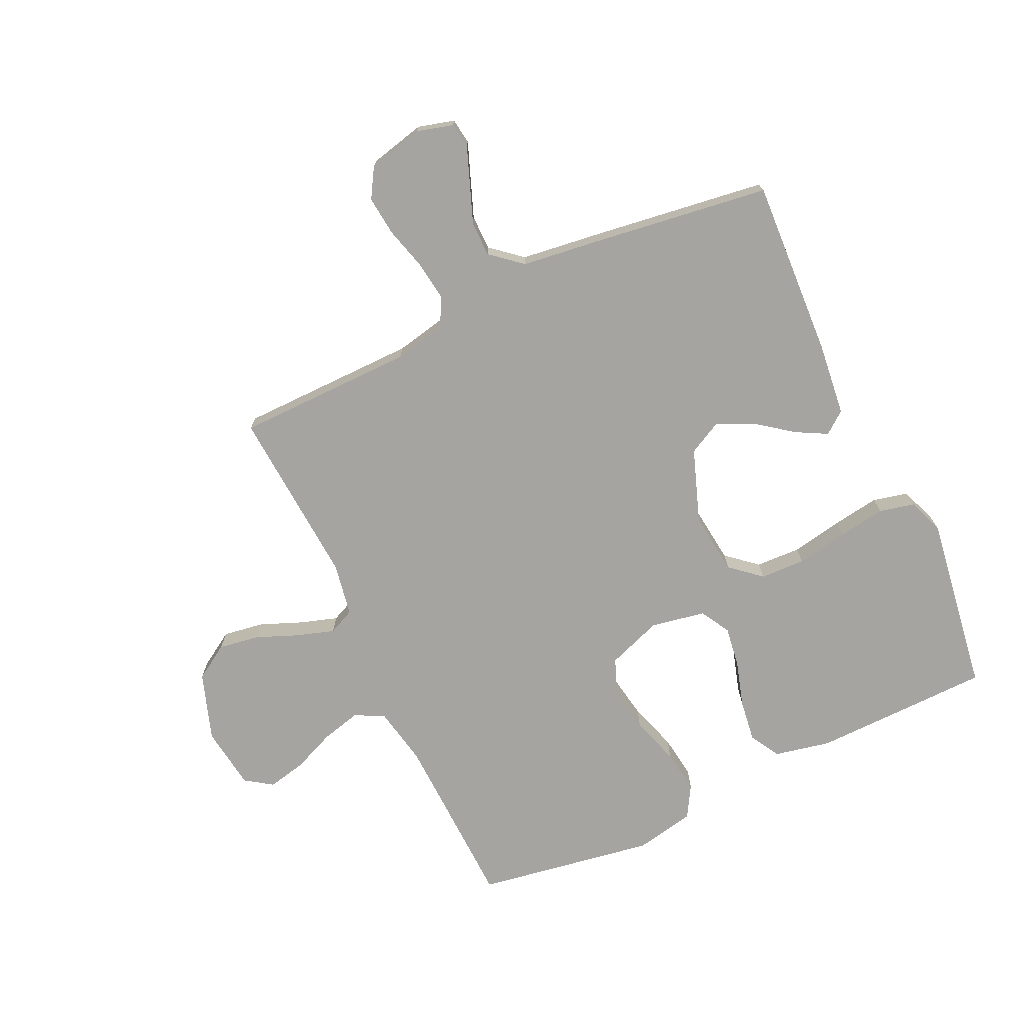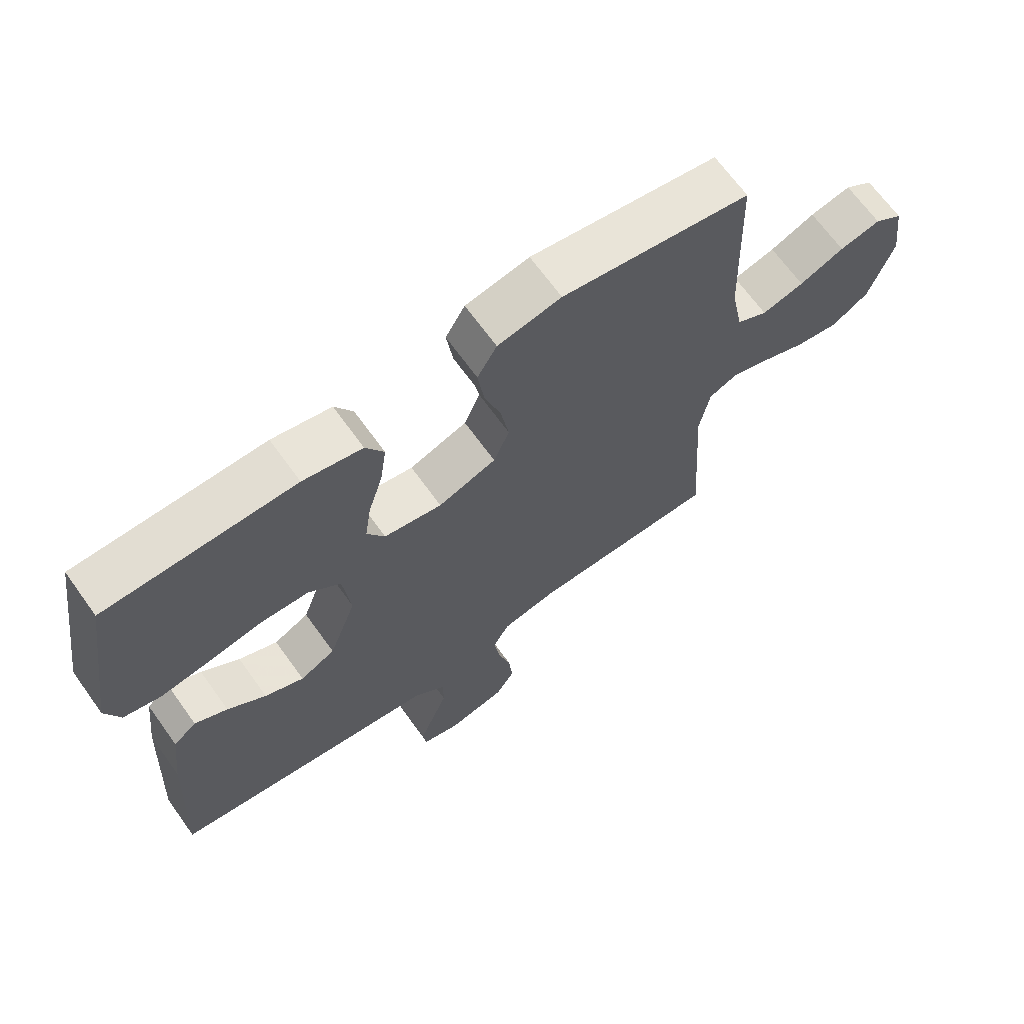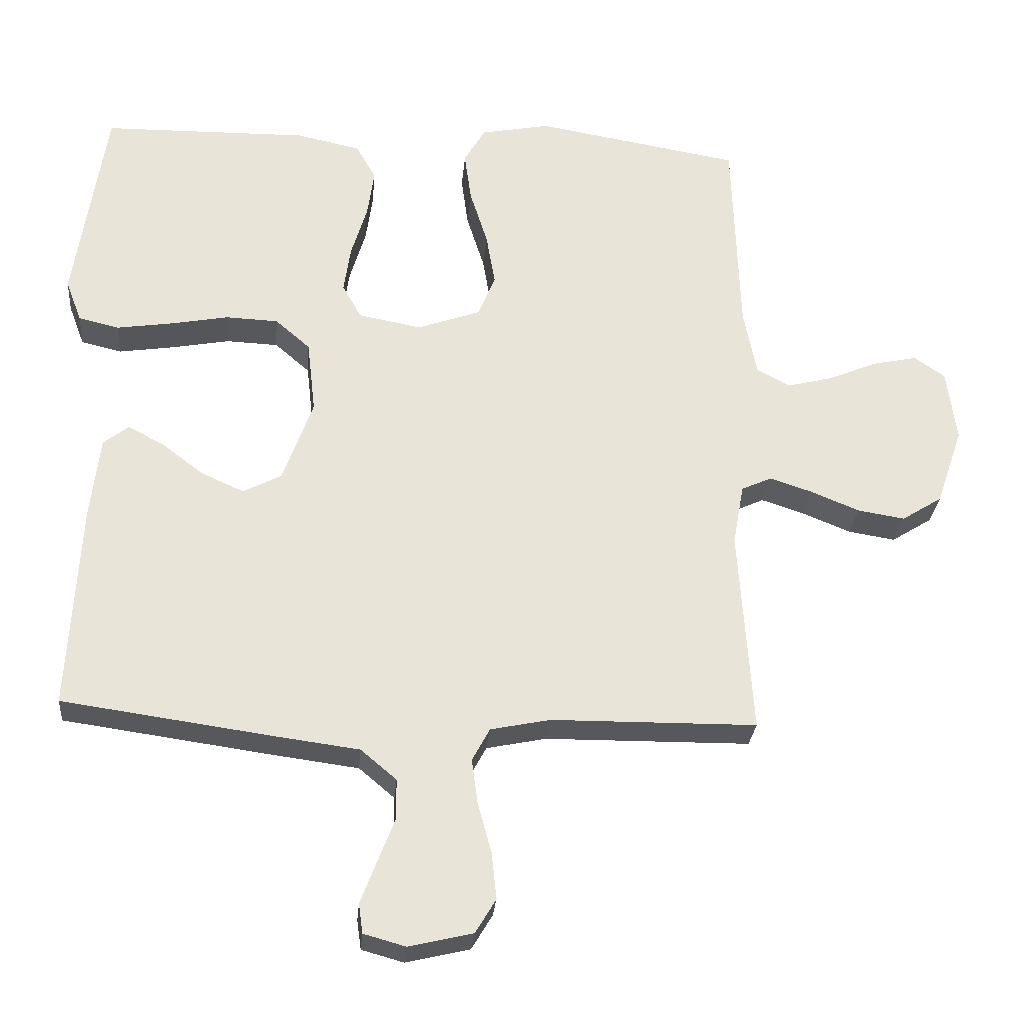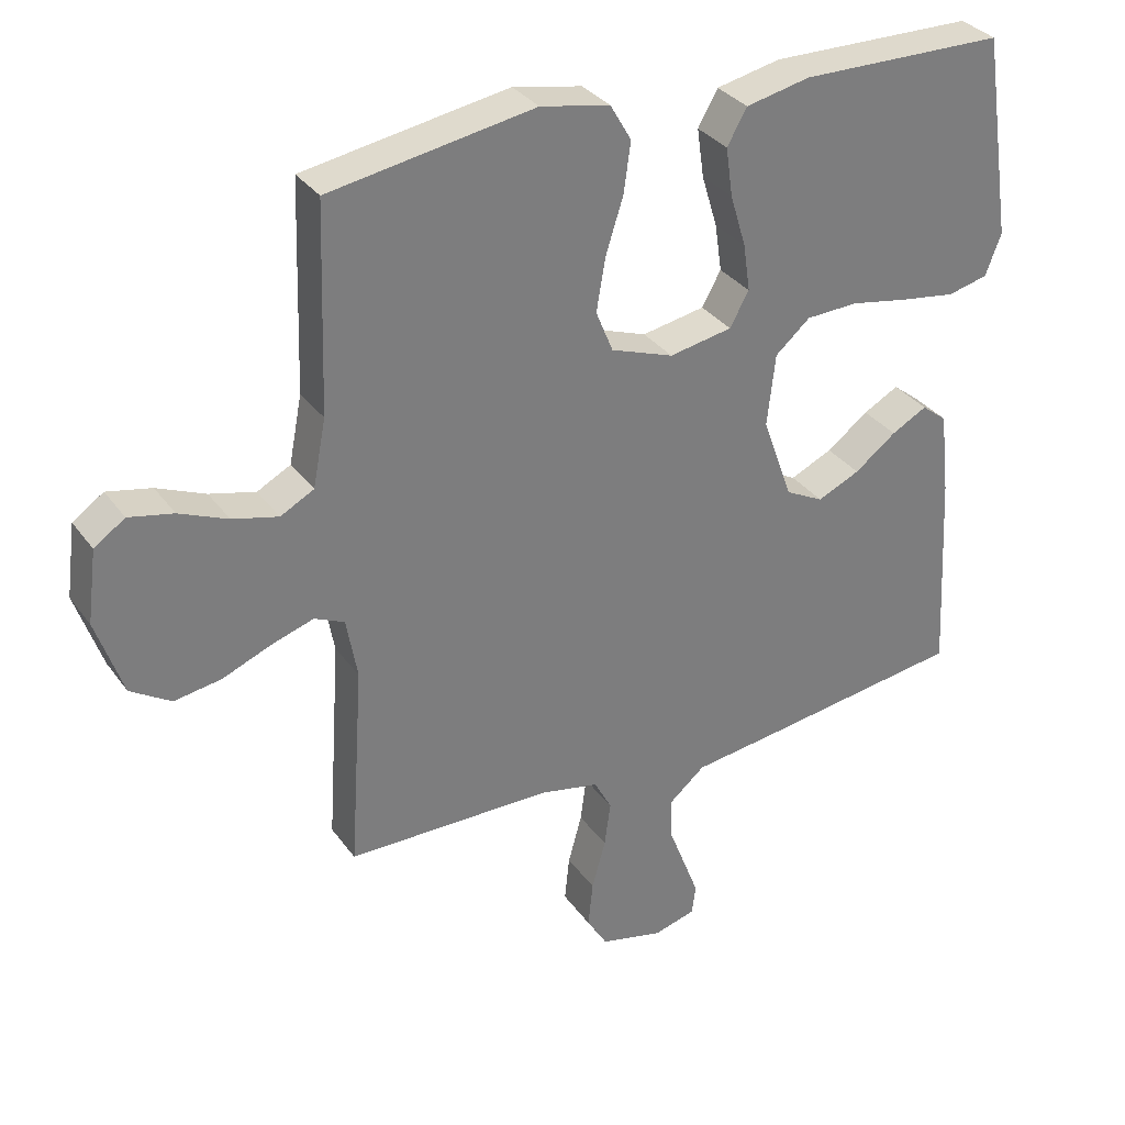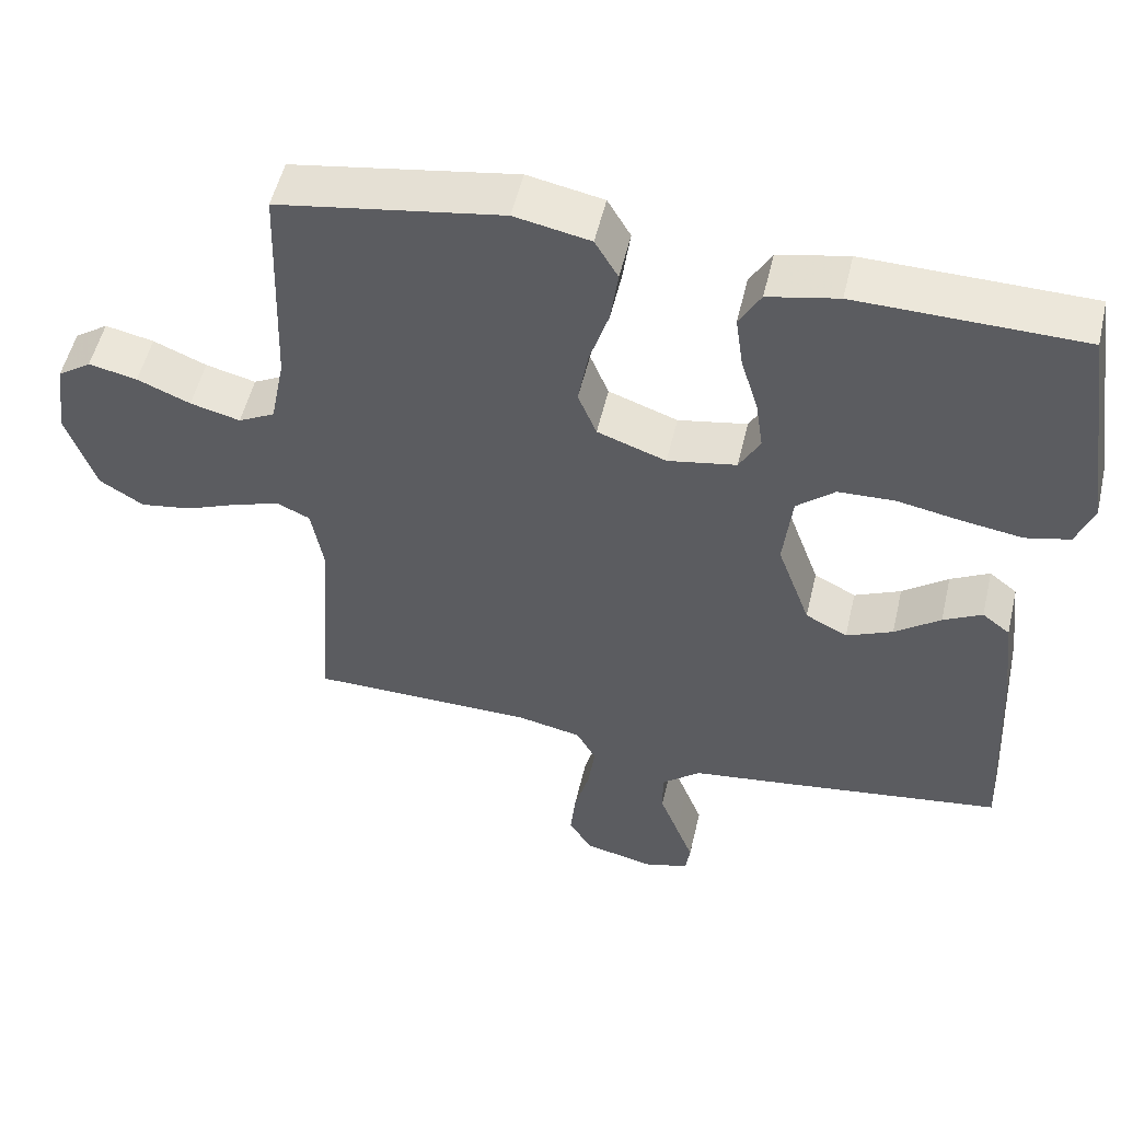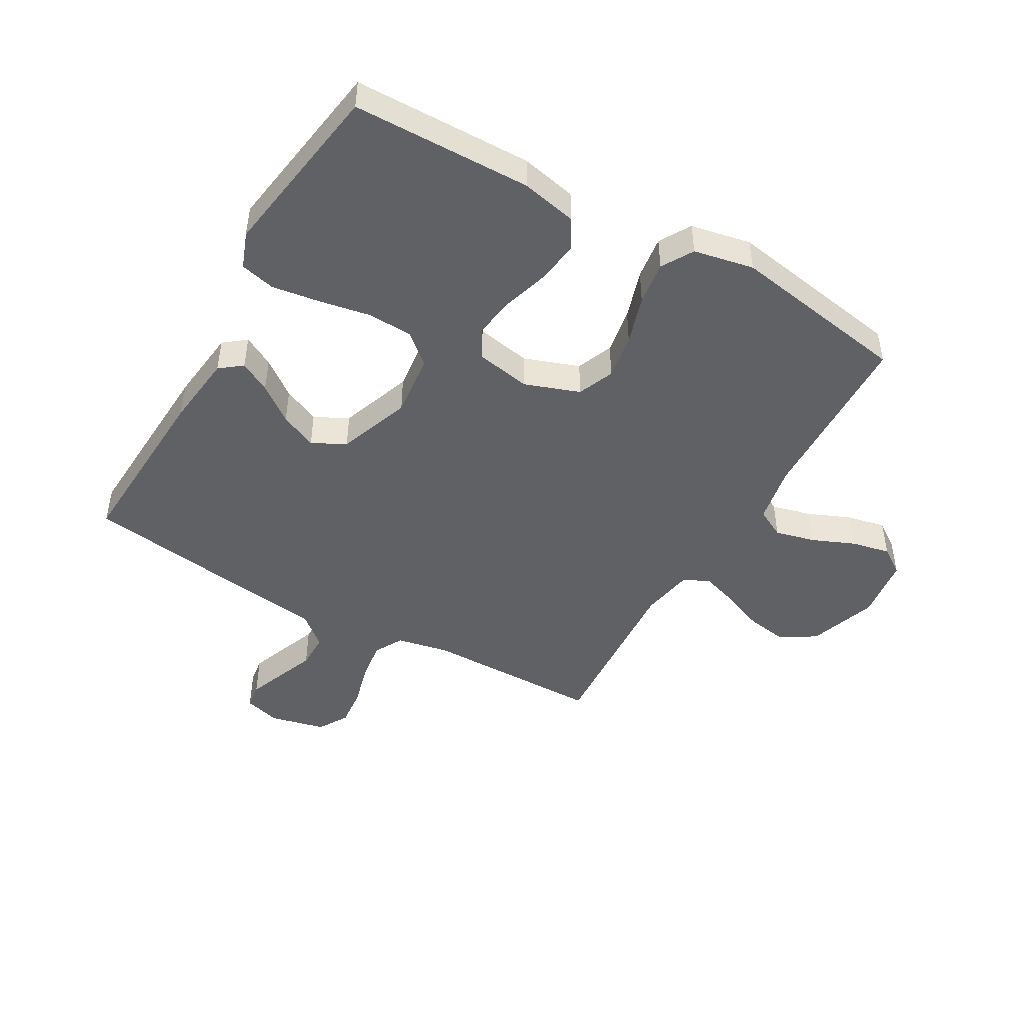
<metadata>
{"format":"obj","ext":"obj","renderer":"f3d","projection":"perspective","resolution":1024,"background":"white","views":[{"elev":-73.2,"azim":-154.8,"up":"+Y"},{"elev":67.4,"azim":-35.7,"up":"+Z"},{"elev":-28.0,"azim":-5.0,"up":"+Z"},{"elev":32.5,"azim":150.1,"up":"+Z"},{"elev":52.7,"azim":-166.9,"up":"+Z"},{"elev":-46.7,"azim":-29.8,"up":"+Y"}]}
</metadata>
<code>
v -0.5 0.07 -0.5
v -0.484 0.07 -0.2
v -0.47 0.07 -0.078
v -0.433 0.07 -0.049
v -0.381 0.07 -0.077
v -0.32 0.07 -0.123
v -0.258 0.07 -0.151
v -0.202 0.07 -0.122
v -0.158 0.07 0
v -0.17 0.07 0.106
v -0.221 0.07 0.15
v -0.297 0.07 0.153
v -0.383 0.07 0.137
v -0.463 0.07 0.125
v -0.522 0.07 0.139
v -0.545 0.07 0.2
v -0.5 0.07 0.5
v -0.2 0.07 0.505
v -0.106 0.07 0.485
v -0.077 0.07 0.434
v -0.087 0.07 0.363
v -0.11 0.07 0.287
v -0.12 0.07 0.218
v -0.092 0.07 0.168
v 0 0.07 0.151
v 0.092 0.07 0.184
v 0.117 0.07 0.245
v 0.104 0.07 0.322
v 0.078 0.07 0.404
v 0.068 0.07 0.477
v 0.099 0.07 0.53
v 0.2 0.07 0.55
v 0.5 0.07 0.5
v 0.51 0.07 0.2
v 0.529 0.07 0.102
v 0.578 0.07 0.076
v 0.645 0.07 0.093
v 0.716 0.07 0.123
v 0.781 0.07 0.137
v 0.826 0.07 0.106
v 0.84 0.07 0
v 0.801 0.07 -0.114
v 0.742 0.07 -0.151
v 0.673 0.07 -0.14
v 0.602 0.07 -0.111
v 0.54 0.07 -0.091
v 0.496 0.07 -0.111
v 0.48 0.07 -0.2
v 0.5 0.07 -0.5
v 0.2 0.07 -0.503
v 0.113 0.07 -0.521
v 0.087 0.07 -0.569
v 0.096 0.07 -0.635
v 0.116 0.07 -0.708
v 0.123 0.07 -0.775
v 0.093 0.07 -0.825
v 0 0.07 -0.847
v -0.061 0.07 -0.83
v -0.067 0.07 -0.787
v -0.044 0.07 -0.727
v -0.019 0.07 -0.662
v -0.019 0.07 -0.603
v -0.071 0.07 -0.559
v -0.2 0.07 -0.542
v -0.5 0 -0.5
v -0.484 0 -0.2
v -0.47 0 -0.078
v -0.433 0 -0.049
v -0.381 0 -0.077
v -0.32 0 -0.123
v -0.258 0 -0.151
v -0.202 0 -0.122
v -0.158 0 0
v -0.17 0 0.106
v -0.221 0 0.15
v -0.297 0 0.153
v -0.383 0 0.137
v -0.463 0 0.125
v -0.522 0 0.139
v -0.545 0 0.2
v -0.5 0 0.5
v -0.2 0 0.505
v -0.106 0 0.485
v -0.077 0 0.434
v -0.087 0 0.363
v -0.11 0 0.287
v -0.12 0 0.218
v -0.092 0 0.168
v 0 0 0.151
v 0.092 0 0.184
v 0.117 0 0.245
v 0.104 0 0.322
v 0.078 0 0.404
v 0.068 0 0.477
v 0.099 0 0.53
v 0.2 0 0.55
v 0.5 0 0.5
v 0.51 0 0.2
v 0.529 0 0.102
v 0.578 0 0.076
v 0.645 0 0.093
v 0.716 0 0.123
v 0.781 0 0.137
v 0.826 0 0.106
v 0.84 0 0
v 0.801 0 -0.114
v 0.742 0 -0.151
v 0.673 0 -0.14
v 0.602 0 -0.111
v 0.54 0 -0.091
v 0.496 0 -0.111
v 0.48 0 -0.2
v 0.5 0 -0.5
v 0.2 0 -0.503
v 0.113 0 -0.521
v 0.087 0 -0.569
v 0.096 0 -0.635
v 0.116 0 -0.708
v 0.123 0 -0.775
v 0.093 0 -0.825
v 0 0 -0.847
v -0.061 0 -0.83
v -0.067 0 -0.787
v -0.044 0 -0.727
v -0.019 0 -0.662
v -0.019 0 -0.603
v -0.071 0 -0.559
v -0.2 0 -0.542
f 63 64 1 2
f 62 63 2 3
f 58 59 60 61
f 56 57 58 61
f 56 61 62
f 53 54 55 56
f 52 53 56 62
f 51 52 62 3
f 48 49 50
f 47 48 50 51
f 42 43 44 45
f 42 45 46
f 41 42 46
f 40 41 46
f 37 38 39 40
f 36 37 40 46
f 35 36 46 47
f 31 32 33 34
f 28 29 30 31
f 27 28 31 34
f 26 27 34 35
f 19 20 21 22
f 19 22 23
f 18 19 23
f 17 18 23
f 16 17 23 24
f 12 13 14 15
f 12 15 16 24
f 3 4 5 6
f 3 6 7
f 51 3 7
f 47 51 7 8
f 25 26 35 47
f 25 47 8 9
f 11 12 24 25
f 10 11 25
f 9 10 25
f 66 65 128 127
f 67 66 127 126
f 125 124 123 122
f 125 122 121 120
f 126 125 120
f 120 119 118 117
f 126 120 117 116
f 67 126 116 115
f 114 113 112
f 115 114 112 111
f 109 108 107 106
f 110 109 106
f 110 106 105
f 110 105 104
f 104 103 102 101
f 110 104 101 100
f 111 110 100 99
f 98 97 96 95
f 95 94 93 92
f 98 95 92 91
f 99 98 91 90
f 86 85 84 83
f 87 86 83
f 87 83 82
f 87 82 81
f 88 87 81 80
f 79 78 77 76
f 88 80 79 76
f 70 69 68 67
f 71 70 67
f 71 67 115
f 72 71 115 111
f 111 99 90 89
f 73 72 111 89
f 89 88 76 75
f 89 75 74
f 89 74 73
f 1 65 66 2
f 2 66 67 3
f 3 67 68 4
f 4 68 69 5
f 5 69 70 6
f 6 70 71 7
f 7 71 72 8
f 8 72 73 9
f 9 73 74 10
f 10 74 75 11
f 11 75 76 12
f 12 76 77 13
f 13 77 78 14
f 14 78 79 15
f 15 79 80 16
f 16 80 81 17
f 17 81 82 18
f 18 82 83 19
f 19 83 84 20
f 20 84 85 21
f 21 85 86 22
f 22 86 87 23
f 23 87 88 24
f 24 88 89 25
f 25 89 90 26
f 26 90 91 27
f 27 91 92 28
f 28 92 93 29
f 29 93 94 30
f 30 94 95 31
f 31 95 96 32
f 32 96 97 33
f 33 97 98 34
f 34 98 99 35
f 35 99 100 36
f 36 100 101 37
f 37 101 102 38
f 38 102 103 39
f 39 103 104 40
f 40 104 105 41
f 41 105 106 42
f 42 106 107 43
f 43 107 108 44
f 44 108 109 45
f 45 109 110 46
f 46 110 111 47
f 47 111 112 48
f 48 112 113 49
f 49 113 114 50
f 50 114 115 51
f 51 115 116 52
f 52 116 117 53
f 53 117 118 54
f 54 118 119 55
f 55 119 120 56
f 56 120 121 57
f 57 121 122 58
f 58 122 123 59
f 59 123 124 60
f 60 124 125 61
f 61 125 126 62
f 62 126 127 63
f 63 127 128 64
f 64 128 65 1

</code>
